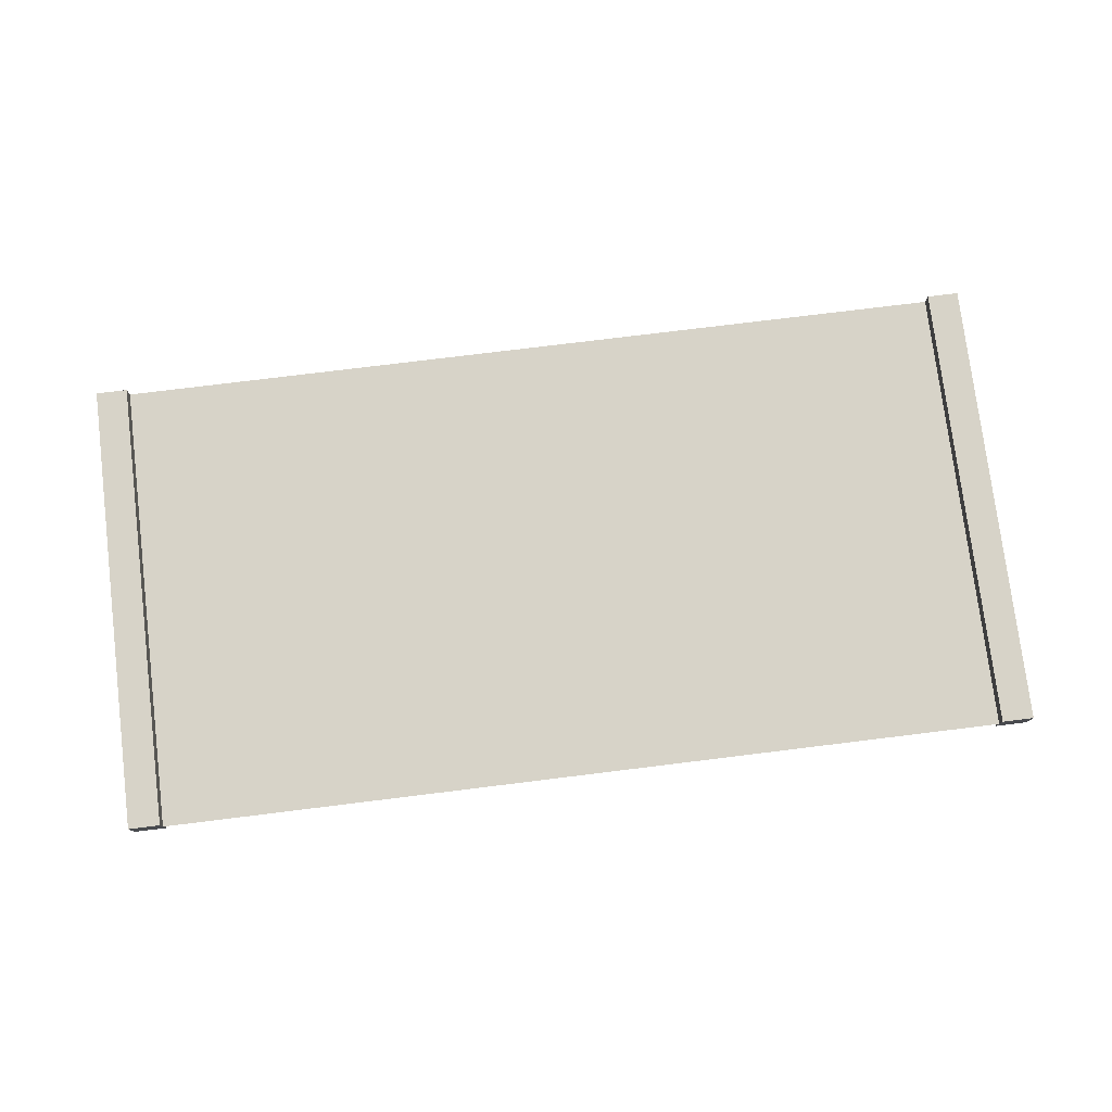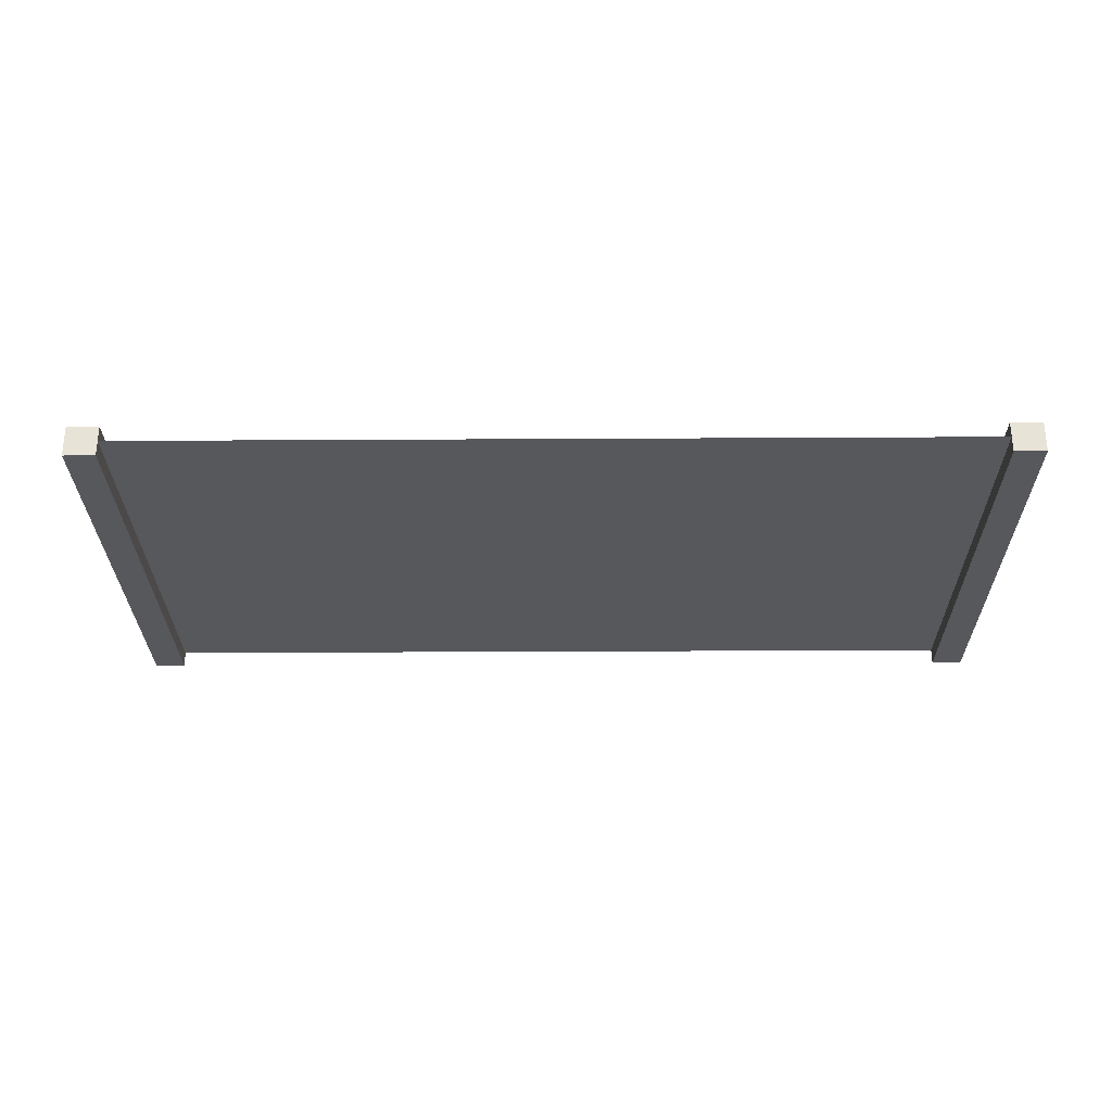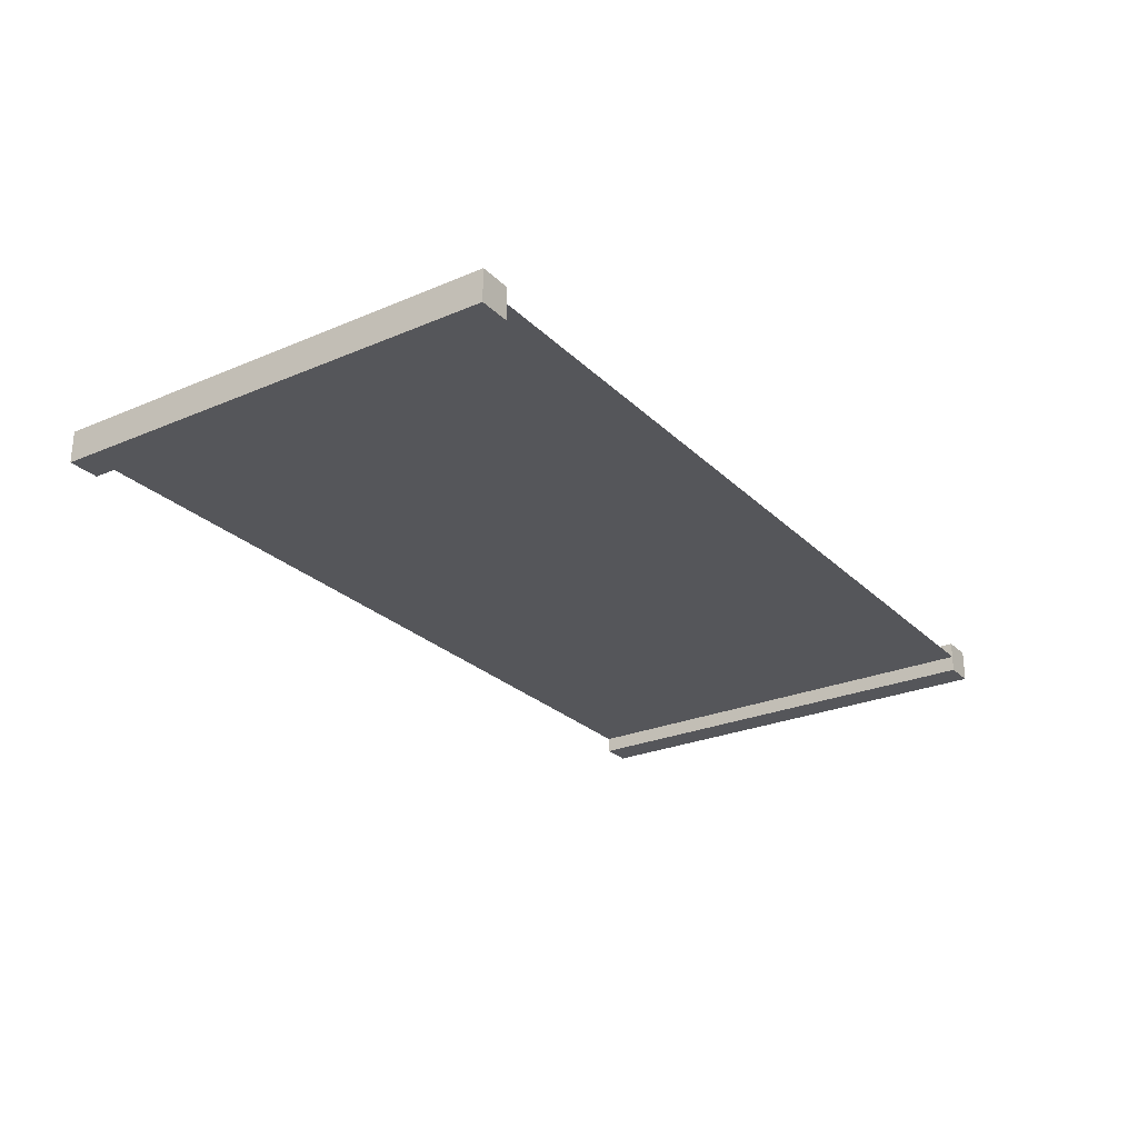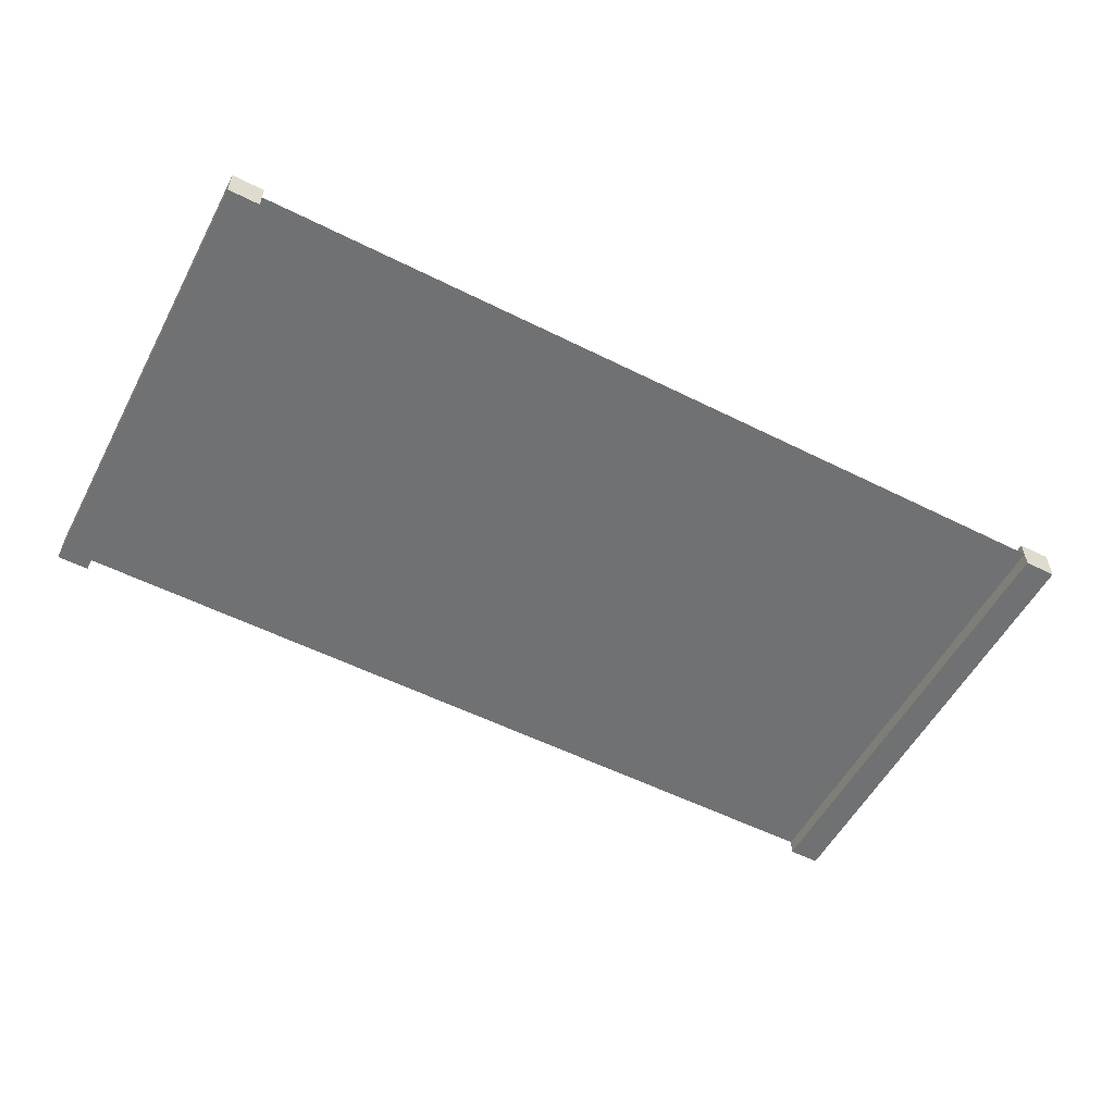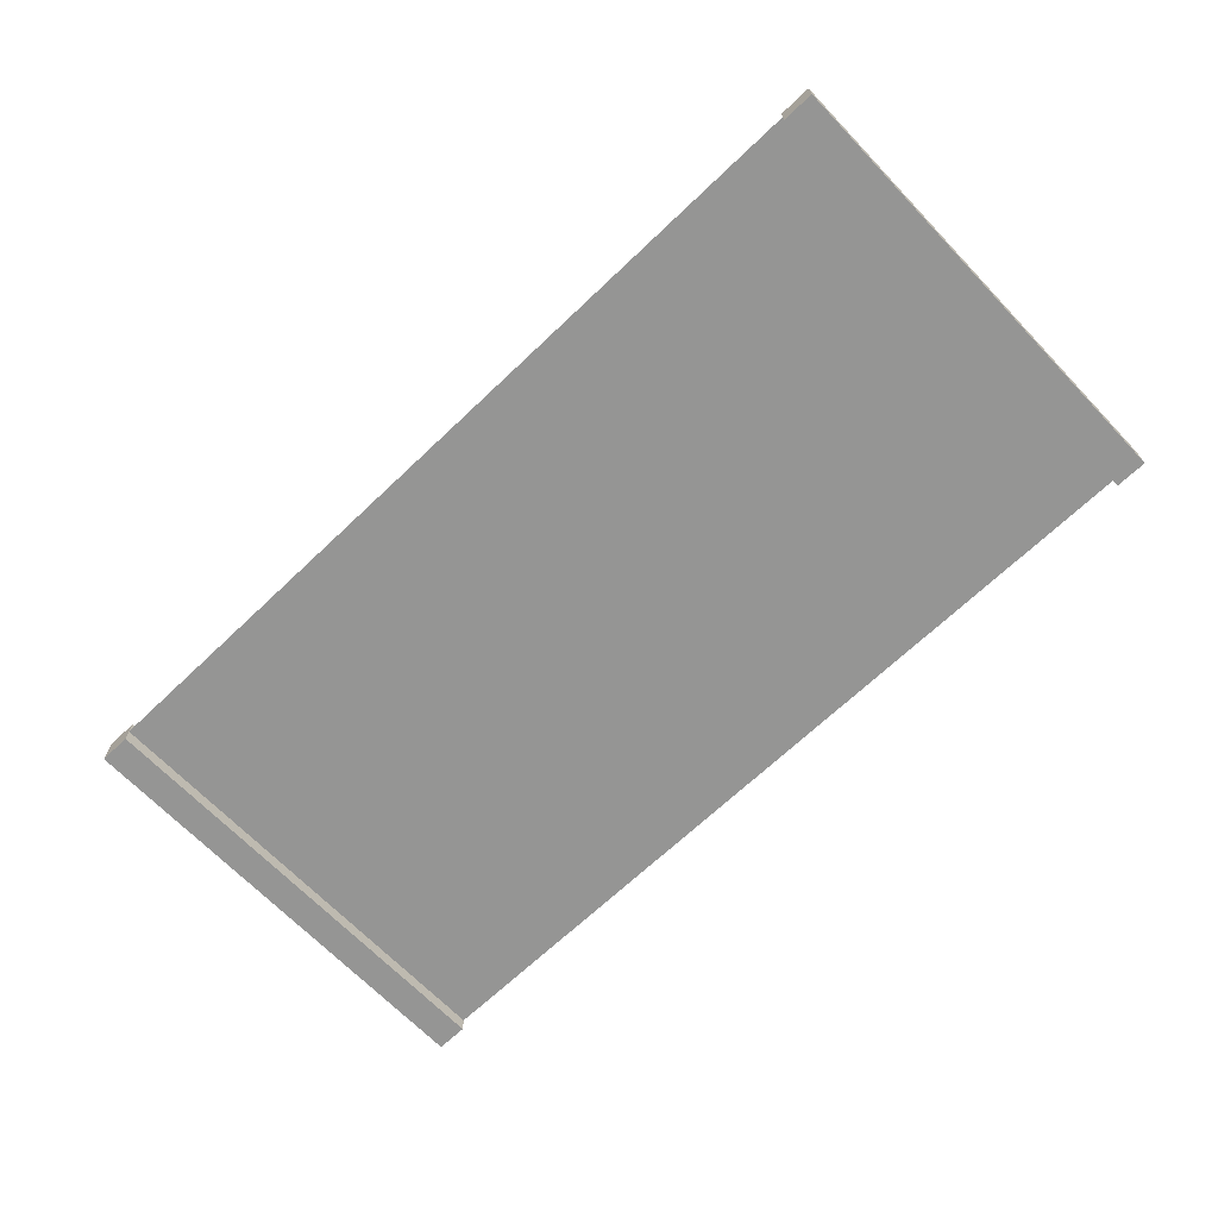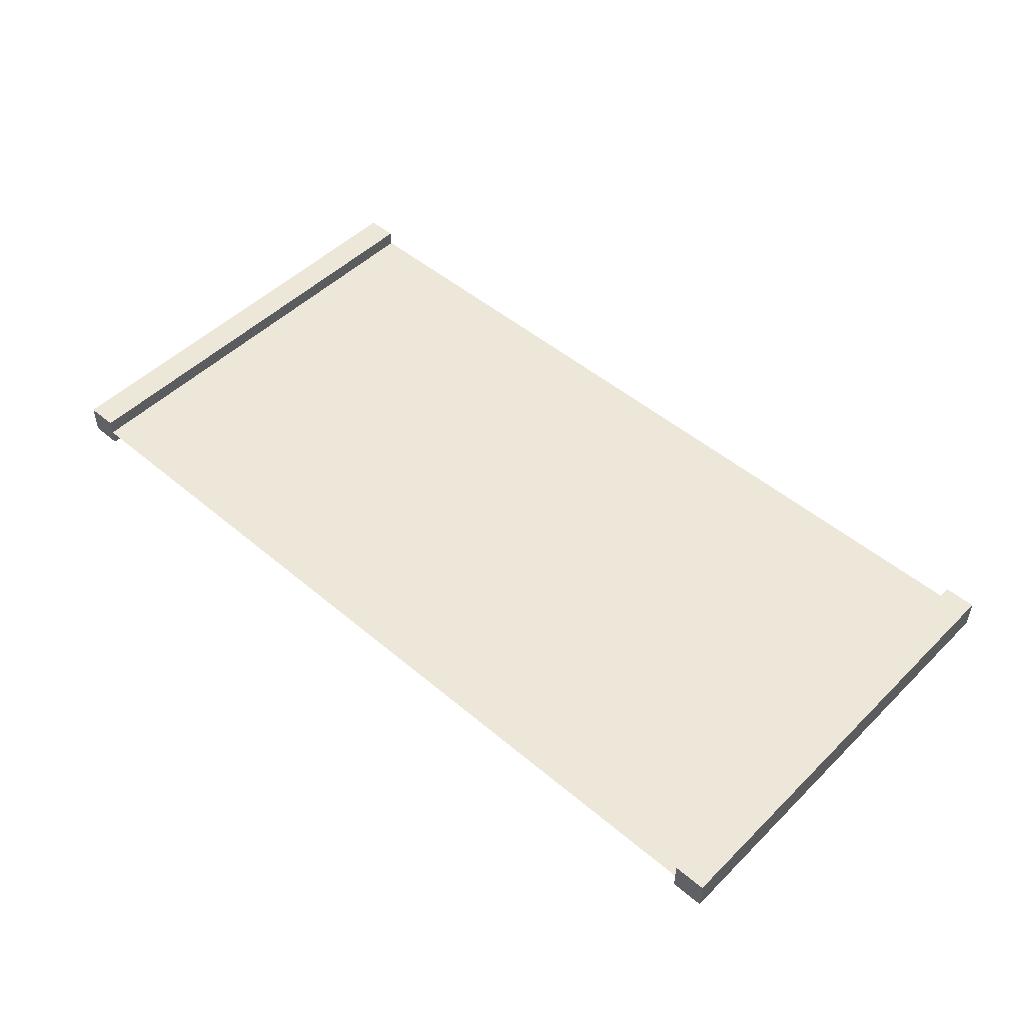
<metadata>
{"format":"obj","ext":"obj","renderer":"f3d","projection":"perspective","resolution":1024,"background":"white","views":[{"elev":77.1,"azim":-7.0,"up":"+Z"},{"elev":-28.5,"azim":-179.5,"up":"+Z"},{"elev":-25.9,"azim":124.1,"up":"+Z"},{"elev":-55.2,"azim":152.2,"up":"+Z"},{"elev":-67.4,"azim":43.7,"up":"+Z"},{"elev":49.6,"azim":42.9,"up":"+Z"}]}
</metadata>
<code>
g fenceStraight
v -9.655 5 0
v -9.655 -1.264e-17 0
v -9.655 5 0.1725
v -9.655 -1.264e-17 0.1725
v -9.655 5 0.345
v -9.655 -1.264e-17 0.345
v -10 -1.264e-17 0
v -10 5 0
v 0 0 0.345
v 0 0 0
v -0.345 0 0.345
v -0.345 0 0
v -0.345 0 0.1725
v -10 5 0.345
v -10 -1.264e-17 0.345
v 0 5 0
v 0 5 0.345
v -0.345 5 0
v -0.345 5 0.345
v -0.345 5 0.1725
f 2 1 3
f 3 4 2
f 4 3 5
f 5 6 4
f 2 7 8
f 8 1 2
f 10 9 11
f 11 12 10
f 11 13 12
f 3 1 8
f 8 5 3
f 8 14 5
f 4 6 15
f 15 2 4
f 15 7 2
f 8 7 15
f 15 14 8
f 15 6 5
f 5 14 15
f 17 16 18
f 18 19 17
f 18 20 19
f 10 12 18
f 18 16 10
f 20 13 11
f 11 19 20
f 13 20 18
f 18 12 13
f 11 9 17
f 17 19 11
f 10 16 17
f 17 9 10
f 13 4 3
f 3 20 13
f 13 3 4
f 3 13 20

</code>
